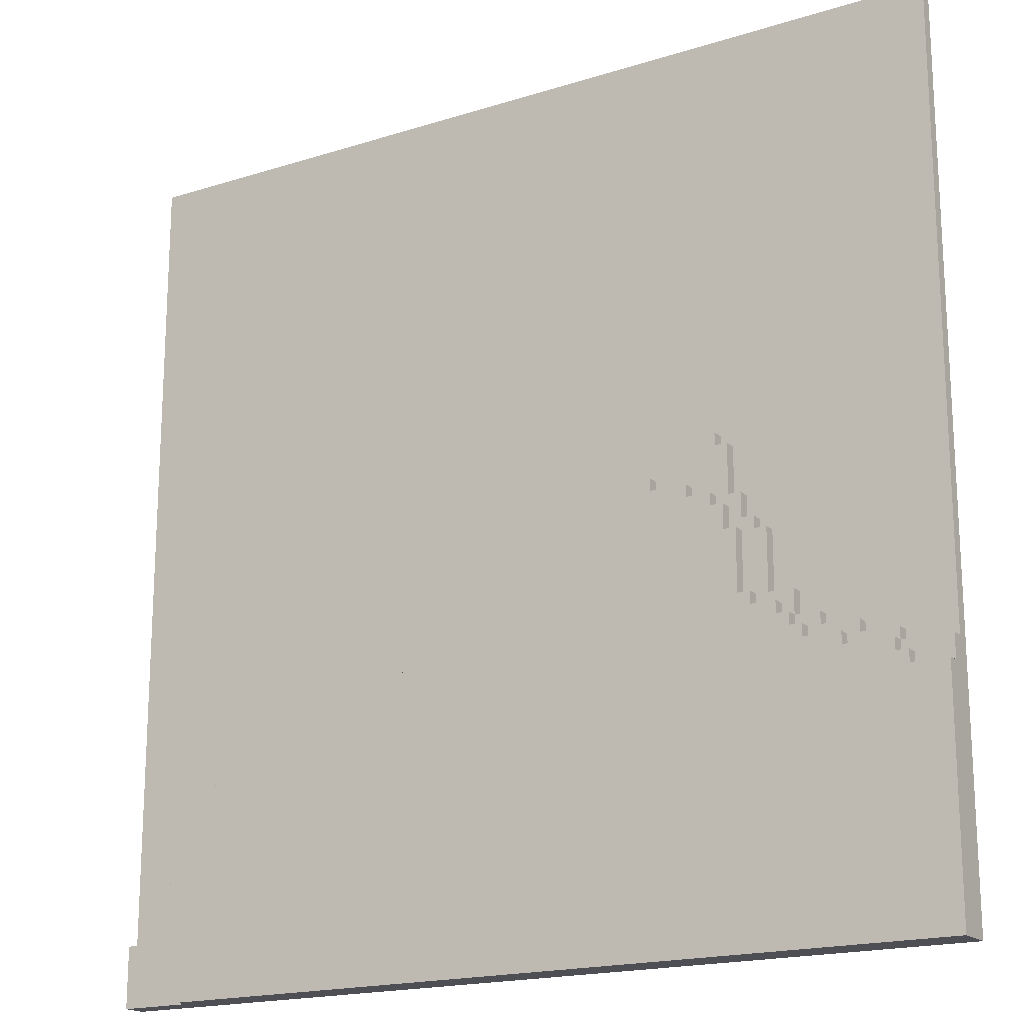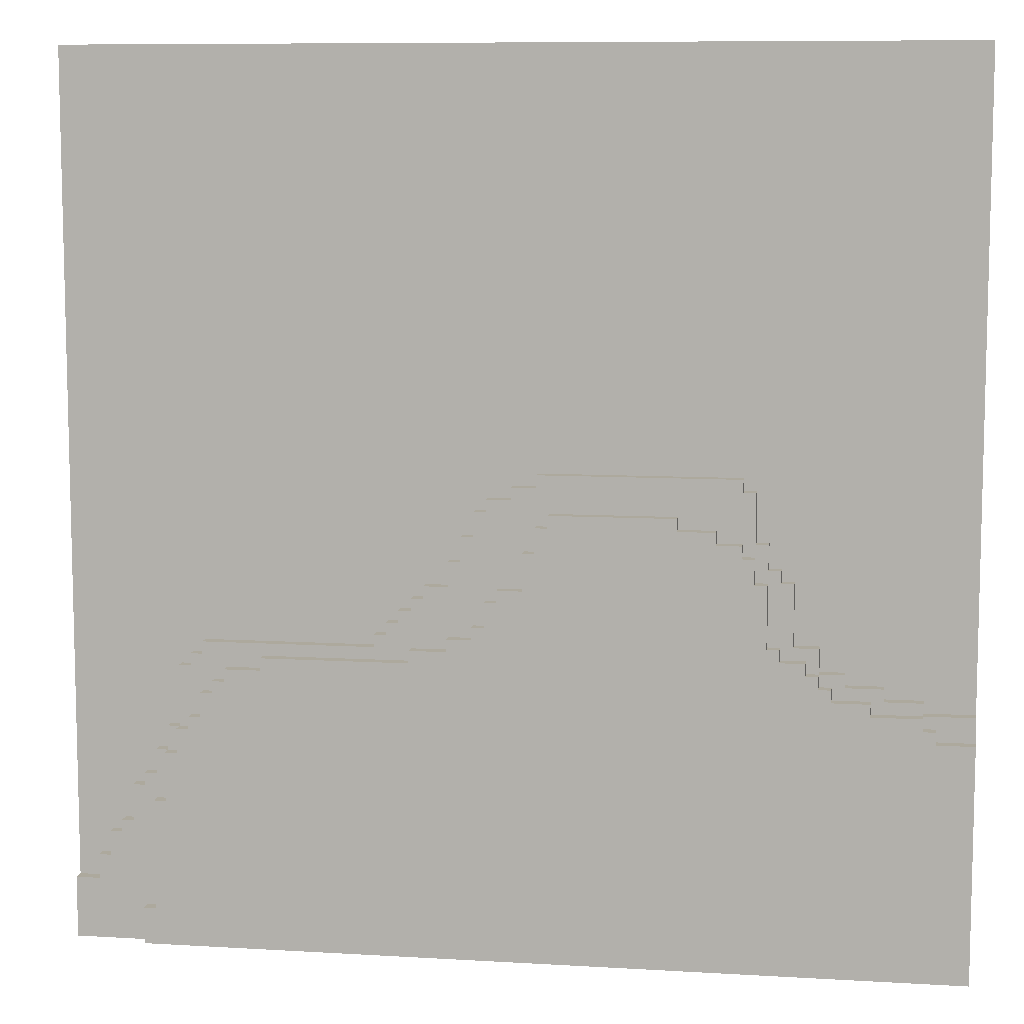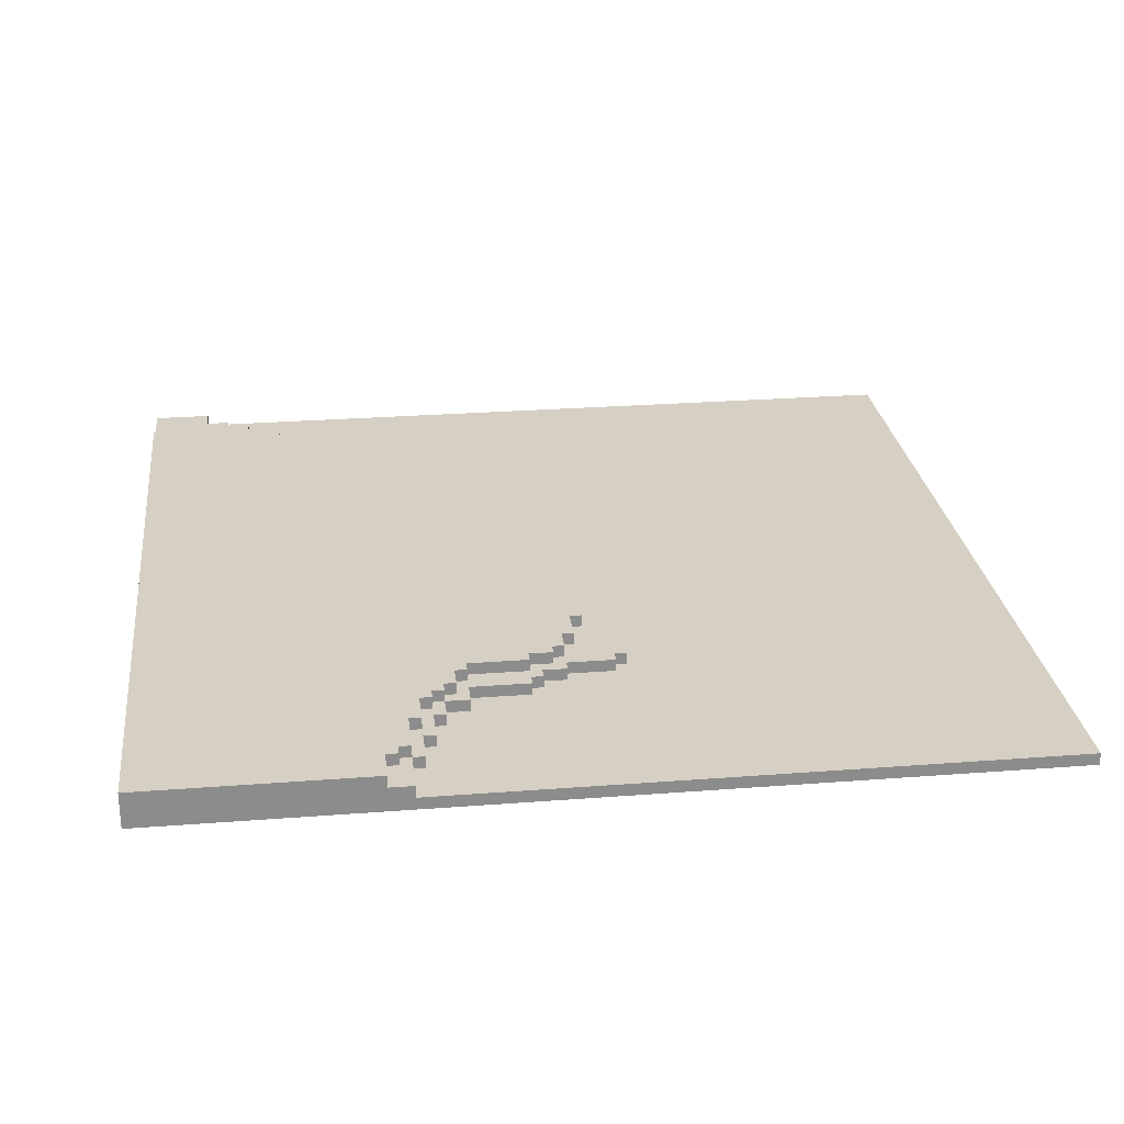
<metadata>
{"format":"obj","ext":"obj","renderer":"f3d","projection":"perspective","resolution":1024,"background":"white","views":[{"elev":-18.3,"azim":-148.6,"up":"+Z"},{"elev":8.8,"azim":-170.9,"up":"+Z"},{"elev":26.1,"azim":-97.0,"up":"+Y"}]}
</metadata>
<code>
g grass_01
v -36 0 36
v -36 0 -36
v -36 1 36
v -36 1 -15
v -36 2 -15
v -36 2 -17
v -36 3 -17
v -36 3 -36
v -33 2 -16
v -33 2 -17
v -33 3 -16
v -33 3 -17
v -32 1 -14
v -32 1 -15
v -32 2 -14
v -32 2 -15
v -32 2 -16
v -32 3 -15
v -32 3 -16
v -29 1 -13
v -29 1 -14
v -29 2 -13
v -29 2 -14
v -28 2 -14
v -28 2 -15
v -28 3 -14
v -28 3 -15
v -26 1 -12
v -26 1 -13
v -26 2 -12
v -26 2 -13
v -25 2 -13
v -25 2 -14
v -25 3 -13
v -25 3 -14
v -24 1 -10
v -24 1 -12
v -24 2 -10
v -24 2 -12
v -24 2 -13
v -24 3 -12
v -24 3 -13
v -23 2 -11
v -23 2 -12
v -23 3 -11
v -23 3 -12
v -22 1 -5
v -22 1 -10
v -22 2 -5
v -22 2 -10
v -21 1 -4
v -21 1 -5
v -21 2 -4
v -21 2 -5
v -21 2 -10
v -21 2 -11
v -21 3 -10
v -21 3 -11
v -20 1 -2
v -20 1 -4
v -20 2 -2
v -20 2 -4
v -20 2 -5
v -20 2 -10
v -20 3 -5
v -20 3 -10
v -19 1 2
v -19 1 -2
v -19 2 2
v -19 2 -2
v -19 2 -3
v -19 2 -5
v -19 3 -3
v -19 3 -5
v -18 1 3
v -18 1 2
v -18 2 3
v -18 2 2
v -18 2 -2
v -18 2 -3
v -18 3 -2
v -18 3 -3
v -16 2 -1
v -16 2 -2
v -16 3 -1
v -16 3 -2
v -13 2 -0
v -13 2 -1
v -13 3 -0
v -13 3 -1
v -3 2 -0
v -3 2 -1
v -3 3 -0
v -3 3 -1
v -2 1 3
v -2 1 2
v -2 2 3
v -2 2 2
v -2 2 -1
v -2 2 -3
v -2 3 -1
v -2 3 -3
v -1 2 -3
v -1 2 -6
v -1 3 -3
v -1 3 -6
v 0 1 2
v 0 1 1
v 0 2 2
v 0 2 1
v 1 2 -6
v 1 2 -7
v 1 3 -6
v 1 3 -7
v 2 1 1
v 2 1 -0
v 2 2 1
v 2 2 -0
v 2 2 -7
v 2 2 -9
v 2 3 -7
v 2 3 -9
v 3 1 -0
v 3 1 -2
v 3 2 -0
v 3 2 -2
v 3 2 -9
v 3 2 -10
v 3 3 -9
v 3 3 -10
v 4 1 -2
v 4 1 -4
v 4 2 -2
v 4 2 -4
v 5 1 -4
v 5 1 -6
v 5 2 -4
v 5 2 -6
v 5 2 -10
v 5 2 -11
v 5 3 -10
v 5 3 -11
v 7 1 -6
v 7 1 -7
v 7 2 -6
v 7 2 -7
v 8 1 -7
v 8 1 -8
v 8 2 -7
v 8 2 -8
v 8 2 -11
v 8 2 -12
v 8 3 -11
v 8 3 -12
v 9 1 -8
v 9 1 -9
v 9 2 -8
v 9 2 -9
v 10 1 -9
v 10 1 -10
v 10 2 -9
v 10 2 -10
v 11 1 -10
v 11 1 -11
v 11 2 -10
v 11 2 -11
v 20 2 -12
v 20 2 -13
v 20 3 -12
v 20 3 -13
v 23 2 -13
v 23 2 -14
v 23 3 -13
v 23 3 -14
v 24 2 -14
v 24 2 -15
v 24 3 -14
v 24 3 -15
v 25 1 -11
v 25 1 -12
v 25 2 -11
v 25 2 -12
v 25 2 -15
v 25 2 -17
v 25 3 -15
v 25 3 -17
v 26 1 -12
v 26 1 -13
v 26 2 -12
v 26 2 -13
v 26 2 -17
v 26 2 -18
v 26 3 -17
v 26 3 -18
v 27 1 -13
v 27 1 -18
v 27 2 -13
v 27 2 -18
v 27 2 -20
v 27 3 -18
v 27 3 -20
v 28 1 -18
v 28 1 -20
v 28 2 -18
v 28 2 -20
v 28 2 -24
v 28 3 -20
v 28 3 -24
v 29 1 -20
v 29 1 -22
v 29 2 -20
v 29 2 -22
v 29 2 -24
v 29 2 -33
v 29 3 -24
v 29 3 -33
v 30 1 -22
v 30 1 -23
v 30 2 -22
v 30 2 -23
v 30 2 -33
v 30 2 -36
v 30 3 -33
v 30 3 -36
v 31 1 -23
v 31 1 -26
v 31 2 -23
v 31 2 -26
v 32 1 -26
v 32 1 -27
v 32 2 -26
v 32 2 -27
v 33 1 -27
v 33 1 -29
v 33 2 -27
v 33 2 -29
v 34 1 -29
v 34 1 -31
v 34 2 -29
v 34 2 -31
v 36 0 36
v 36 0 -36
v 36 1 36
v 36 1 -31
v 36 2 -31
v 36 2 -36
v -36 0 36
v -36 1 36
v 36 0 36
v 36 1 36
v -18 1 3
v -18 2 3
v -2 1 3
v -2 2 3
v -19 1 2
v -19 2 2
v -18 1 2
v -18 2 2
v -2 1 2
v -2 2 2
v 0 1 2
v 0 2 2
v 0 1 1
v 0 2 1
v 2 1 1
v 2 2 1
v -13 2 -0
v -13 3 -0
v -3 2 -0
v -3 3 -0
v 2 1 -0
v 2 2 -0
v 3 1 -0
v 3 2 -0
v -16 2 -1
v -16 3 -1
v -13 2 -1
v -13 3 -1
v -3 2 -1
v -3 3 -1
v -2 2 -1
v -2 3 -1
v -20 1 -2
v -20 2 -2
v -19 1 -2
v -19 2 -2
v -18 2 -2
v -18 3 -2
v -16 2 -2
v -16 3 -2
v 3 1 -2
v 3 2 -2
v 4 1 -2
v 4 2 -2
v -19 2 -3
v -19 3 -3
v -18 2 -3
v -18 3 -3
v -2 2 -3
v -2 3 -3
v -1 2 -3
v -1 3 -3
v -21 1 -4
v -21 2 -4
v -20 1 -4
v -20 2 -4
v 4 1 -4
v 4 2 -4
v 5 1 -4
v 5 2 -4
v -22 1 -5
v -22 2 -5
v -21 1 -5
v -21 2 -5
v -20 2 -5
v -20 3 -5
v -19 2 -5
v -19 3 -5
v -1 2 -6
v -1 3 -6
v 1 2 -6
v 1 3 -6
v 5 1 -6
v 5 2 -6
v 7 1 -6
v 7 2 -6
v 1 2 -7
v 1 3 -7
v 2 2 -7
v 2 3 -7
v 7 1 -7
v 7 2 -7
v 8 1 -7
v 8 2 -7
v 8 1 -8
v 8 2 -8
v 9 1 -8
v 9 2 -8
v 2 2 -9
v 2 3 -9
v 3 2 -9
v 3 3 -9
v 9 1 -9
v 9 2 -9
v 10 1 -9
v 10 2 -9
v -24 1 -10
v -24 2 -10
v -22 1 -10
v -22 2 -10
v -21 2 -10
v -21 3 -10
v -20 2 -10
v -20 3 -10
v 3 2 -10
v 3 3 -10
v 5 2 -10
v 5 3 -10
v 10 1 -10
v 10 2 -10
v 11 1 -10
v 11 2 -10
v -23 2 -11
v -23 3 -11
v -21 2 -11
v -21 3 -11
v 5 2 -11
v 5 3 -11
v 8 2 -11
v 8 3 -11
v 11 1 -11
v 11 2 -11
v 25 1 -11
v 25 2 -11
v -26 1 -12
v -26 2 -12
v -24 1 -12
v -24 2 -12
v -24 3 -12
v -23 2 -12
v -23 3 -12
v 8 2 -12
v 8 3 -12
v 20 2 -12
v 20 3 -12
v 25 1 -12
v 25 2 -12
v 26 1 -12
v 26 2 -12
v -29 1 -13
v -29 2 -13
v -26 1 -13
v -26 2 -13
v -25 2 -13
v -25 3 -13
v -24 2 -13
v -24 3 -13
v 20 2 -13
v 20 3 -13
v 23 2 -13
v 23 3 -13
v 26 1 -13
v 26 2 -13
v 27 1 -13
v 27 2 -13
v -32 1 -14
v -32 2 -14
v -29 1 -14
v -29 2 -14
v -28 2 -14
v -28 3 -14
v -25 2 -14
v -25 3 -14
v 23 2 -14
v 23 3 -14
v 24 2 -14
v 24 3 -14
v -36 1 -15
v -36 2 -15
v -32 1 -15
v -32 2 -15
v -32 3 -15
v -28 2 -15
v -28 3 -15
v 24 2 -15
v 24 3 -15
v 25 2 -15
v 25 3 -15
v -33 2 -16
v -33 3 -16
v -32 2 -16
v -32 3 -16
v -36 2 -17
v -36 3 -17
v -33 2 -17
v -33 3 -17
v 25 2 -17
v 25 3 -17
v 26 2 -17
v 26 3 -17
v 26 2 -18
v 26 3 -18
v 27 1 -18
v 27 2 -18
v 27 3 -18
v 28 1 -18
v 28 2 -18
v 27 2 -20
v 27 3 -20
v 28 1 -20
v 28 2 -20
v 28 3 -20
v 29 1 -20
v 29 2 -20
v 29 1 -22
v 29 2 -22
v 30 1 -22
v 30 2 -22
v 30 1 -23
v 30 2 -23
v 31 1 -23
v 31 2 -23
v 28 2 -24
v 28 3 -24
v 29 2 -24
v 29 3 -24
v 31 1 -26
v 31 2 -26
v 32 1 -26
v 32 2 -26
v 32 1 -27
v 32 2 -27
v 33 1 -27
v 33 2 -27
v 33 1 -29
v 33 2 -29
v 34 1 -29
v 34 2 -29
v 34 1 -31
v 34 2 -31
v 36 1 -31
v 36 2 -31
v 29 2 -33
v 29 3 -33
v 30 2 -33
v 30 3 -33
v -36 0 -36
v -36 3 -36
v 30 2 -36
v 30 3 -36
v 36 0 -36
v 36 2 -36
v -36 0 36
v 36 0 36
v -36 0 -36
v 36 0 -36
v -36 1 36
v 36 1 36
v -18 1 3
v -2 1 3
v -19 1 2
v -18 1 2
v -2 1 2
v 0 1 2
v 0 1 1
v 2 1 1
v 2 1 -0
v 3 1 -0
v -20 1 -2
v -19 1 -2
v 3 1 -2
v 4 1 -2
v -21 1 -4
v -20 1 -4
v 4 1 -4
v 5 1 -4
v -22 1 -5
v -21 1 -5
v 5 1 -6
v 7 1 -6
v 7 1 -7
v 8 1 -7
v 8 1 -8
v 9 1 -8
v 9 1 -9
v 10 1 -9
v -24 1 -10
v -22 1 -10
v 10 1 -10
v 11 1 -10
v 11 1 -11
v 25 1 -11
v -26 1 -12
v -24 1 -12
v 25 1 -12
v 26 1 -12
v -29 1 -13
v -26 1 -13
v 26 1 -13
v 27 1 -13
v -32 1 -14
v -29 1 -14
v -36 1 -15
v -32 1 -15
v 27 1 -18
v 28 1 -18
v 28 1 -20
v 29 1 -20
v 29 1 -22
v 30 1 -22
v 30 1 -23
v 31 1 -23
v 31 1 -26
v 32 1 -26
v 32 1 -27
v 33 1 -27
v 33 1 -29
v 34 1 -29
v 34 1 -31
v 36 1 -31
v -18 2 3
v -2 2 3
v -19 2 2
v -18 2 2
v -2 2 2
v 0 2 2
v 0 2 1
v 2 2 1
v -13 2 -0
v -3 2 -0
v 2 2 -0
v 3 2 -0
v -16 2 -1
v -13 2 -1
v -3 2 -1
v -2 2 -1
v -20 2 -2
v -19 2 -2
v -18 2 -2
v -16 2 -2
v 3 2 -2
v 4 2 -2
v -19 2 -3
v -18 2 -3
v -2 2 -3
v -1 2 -3
v -21 2 -4
v -20 2 -4
v 4 2 -4
v 5 2 -4
v -22 2 -5
v -21 2 -5
v -20 2 -5
v -19 2 -5
v -1 2 -6
v 1 2 -6
v 5 2 -6
v 7 2 -6
v 1 2 -7
v 2 2 -7
v 7 2 -7
v 8 2 -7
v 8 2 -8
v 9 2 -8
v 2 2 -9
v 3 2 -9
v 9 2 -9
v 10 2 -9
v -24 2 -10
v -22 2 -10
v -21 2 -10
v -20 2 -10
v 3 2 -10
v 5 2 -10
v 10 2 -10
v 11 2 -10
v -23 2 -11
v -21 2 -11
v 5 2 -11
v 8 2 -11
v 11 2 -11
v 25 2 -11
v -26 2 -12
v -24 2 -12
v -23 2 -12
v 8 2 -12
v 20 2 -12
v 25 2 -12
v 26 2 -12
v -29 2 -13
v -26 2 -13
v -25 2 -13
v -24 2 -13
v 20 2 -13
v 23 2 -13
v 26 2 -13
v 27 2 -13
v -32 2 -14
v -29 2 -14
v -28 2 -14
v -25 2 -14
v 23 2 -14
v 24 2 -14
v -36 2 -15
v -32 2 -15
v -28 2 -15
v 24 2 -15
v 25 2 -15
v -33 2 -16
v -32 2 -16
v -36 2 -17
v -33 2 -17
v 25 2 -17
v 26 2 -17
v 26 2 -18
v 27 2 -18
v 28 2 -18
v 27 2 -20
v 28 2 -20
v 29 2 -20
v 29 2 -22
v 30 2 -22
v 30 2 -23
v 31 2 -23
v 28 2 -24
v 29 2 -24
v 31 2 -26
v 32 2 -26
v 32 2 -27
v 33 2 -27
v 33 2 -29
v 34 2 -29
v 34 2 -31
v 36 2 -31
v 29 2 -33
v 30 2 -33
v 30 2 -36
v 36 2 -36
v -13 3 -0
v -3 3 -0
v -16 3 -1
v -13 3 -1
v -3 3 -1
v -2 3 -1
v -18 3 -2
v -16 3 -2
v -19 3 -3
v -18 3 -3
v -2 3 -3
v -1 3 -3
v -20 3 -5
v -19 3 -5
v -1 3 -6
v 1 3 -6
v 1 3 -7
v 2 3 -7
v 2 3 -9
v 3 3 -9
v -21 3 -10
v -20 3 -10
v 3 3 -10
v 5 3 -10
v -23 3 -11
v -21 3 -11
v 5 3 -11
v 8 3 -11
v -24 3 -12
v -23 3 -12
v 8 3 -12
v 20 3 -12
v -25 3 -13
v -24 3 -13
v 20 3 -13
v 23 3 -13
v -28 3 -14
v -25 3 -14
v 23 3 -14
v 24 3 -14
v -32 3 -15
v -28 3 -15
v 24 3 -15
v 25 3 -15
v -33 3 -16
v -32 3 -16
v -36 3 -17
v -33 3 -17
v 25 3 -17
v 26 3 -17
v 26 3 -18
v 27 3 -18
v 27 3 -20
v 28 3 -20
v 28 3 -24
v 29 3 -24
v 29 3 -33
v 30 3 -33
v -36 3 -36
v 30 3 -36
f 3 2 1
f 4 2 3
f 5 2 4
f 6 2 5
f 7 2 6
f 8 2 7
f 11 10 9
f 12 10 11
f 15 14 13
f 16 14 15
f 18 17 16
f 19 17 18
f 22 21 20
f 23 21 22
f 26 25 24
f 27 25 26
f 30 29 28
f 31 29 30
f 34 33 32
f 35 33 34
f 38 37 36
f 39 37 38
f 41 40 39
f 42 40 41
f 45 44 43
f 46 44 45
f 49 48 47
f 50 48 49
f 53 52 51
f 54 52 53
f 57 56 55
f 58 56 57
f 61 60 59
f 62 60 61
f 65 64 63
f 66 64 65
f 69 68 67
f 70 68 69
f 73 72 71
f 74 72 73
f 77 76 75
f 78 76 77
f 81 80 79
f 82 80 81
f 85 84 83
f 86 84 85
f 89 88 87
f 90 88 89
f 91 92 93
f 93 92 94
f 95 96 97
f 97 96 98
f 99 100 101
f 101 100 102
f 103 104 105
f 105 104 106
f 107 108 109
f 109 108 110
f 111 112 113
f 113 112 114
f 115 116 117
f 117 116 118
f 119 120 121
f 121 120 122
f 123 124 125
f 125 124 126
f 127 128 129
f 129 128 130
f 131 132 133
f 133 132 134
f 135 136 137
f 137 136 138
f 139 140 141
f 141 140 142
f 143 144 145
f 145 144 146
f 147 148 149
f 149 148 150
f 151 152 153
f 153 152 154
f 155 156 157
f 157 156 158
f 159 160 161
f 161 160 162
f 163 164 165
f 165 164 166
f 167 168 169
f 169 168 170
f 171 172 173
f 173 172 174
f 175 176 177
f 177 176 178
f 179 180 181
f 181 180 182
f 183 184 185
f 185 184 186
f 187 188 189
f 189 188 190
f 191 192 193
f 193 192 194
f 195 196 197
f 197 196 198
f 198 199 200
f 200 199 201
f 202 203 204
f 204 203 205
f 205 206 207
f 207 206 208
f 209 210 211
f 211 210 212
f 213 214 215
f 215 214 216
f 217 218 219
f 219 218 220
f 221 222 223
f 223 222 224
f 225 226 227
f 227 226 228
f 229 230 231
f 231 230 232
f 233 234 235
f 235 234 236
f 237 238 239
f 239 238 240
f 241 242 243
f 243 242 244
f 244 242 245
f 245 242 246
f 249 248 247
f 250 248 249
f 253 252 251
f 254 252 253
f 257 256 255
f 258 256 257
f 261 260 259
f 262 260 261
f 265 264 263
f 266 264 265
f 269 268 267
f 270 268 269
f 273 272 271
f 274 272 273
f 277 276 275
f 278 276 277
f 281 280 279
f 282 280 281
f 285 284 283
f 286 284 285
f 289 288 287
f 290 288 289
f 293 292 291
f 294 292 293
f 297 296 295
f 298 296 297
f 301 300 299
f 302 300 301
f 305 304 303
f 306 304 305
f 309 308 307
f 310 308 309
f 313 312 311
f 314 312 313
f 317 316 315
f 318 316 317
f 321 320 319
f 322 320 321
f 325 324 323
f 326 324 325
f 329 328 327
f 330 328 329
f 333 332 331
f 334 332 333
f 337 336 335
f 338 336 337
f 341 340 339
f 342 340 341
f 345 344 343
f 346 344 345
f 349 348 347
f 350 348 349
f 353 352 351
f 354 352 353
f 357 356 355
f 358 356 357
f 361 360 359
f 362 360 361
f 365 364 363
f 366 364 365
f 369 368 367
f 370 368 369
f 373 372 371
f 374 372 373
f 377 376 375
f 378 376 377
f 380 379 378
f 381 379 380
f 384 383 382
f 385 383 384
f 388 387 386
f 389 387 388
f 392 391 390
f 393 391 392
f 396 395 394
f 397 395 396
f 400 399 398
f 401 399 400
f 404 403 402
f 405 403 404
f 408 407 406
f 409 407 408
f 412 411 410
f 413 411 412
f 416 415 414
f 417 415 416
f 420 419 418
f 421 419 420
f 423 422 421
f 424 422 423
f 427 426 425
f 428 426 427
f 431 430 429
f 432 430 431
f 435 434 433
f 436 434 435
f 439 438 437
f 440 438 439
f 444 442 441
f 445 442 444
f 446 444 443
f 447 444 446
f 451 449 448
f 452 449 451
f 453 451 450
f 454 451 453
f 457 456 455
f 458 456 457
f 461 460 459
f 462 460 461
f 465 464 463
f 466 464 465
f 469 468 467
f 470 468 469
f 473 472 471
f 474 472 473
f 477 476 475
f 478 476 477
f 481 480 479
f 482 480 481
f 485 484 483
f 486 484 485
f 487 488 489
f 489 488 490
f 487 489 491
f 491 489 492
f 495 494 493
f 496 494 495
f 497 498 499
f 499 498 500
f 497 499 501
f 501 499 502
f 500 498 503
f 503 498 504
f 504 498 505
f 505 498 506
f 506 498 507
f 507 498 508
f 497 501 509
f 509 501 510
f 508 498 511
f 511 498 512
f 497 509 513
f 513 509 514
f 512 498 515
f 515 498 516
f 497 513 517
f 517 513 518
f 516 498 519
f 519 498 520
f 520 498 521
f 521 498 522
f 522 498 523
f 523 498 524
f 524 498 525
f 525 498 526
f 497 517 527
f 527 517 528
f 526 498 529
f 529 498 530
f 530 498 531
f 531 498 532
f 497 527 533
f 533 527 534
f 532 498 535
f 535 498 536
f 497 533 537
f 537 533 538
f 536 498 539
f 539 498 540
f 497 537 541
f 541 537 542
f 497 541 543
f 543 541 544
f 540 498 545
f 545 498 546
f 546 498 547
f 547 498 548
f 548 498 549
f 549 498 550
f 550 498 551
f 551 498 552
f 552 498 553
f 553 498 554
f 554 498 555
f 555 498 556
f 556 498 557
f 557 498 558
f 558 498 559
f 559 498 560
f 561 562 564
f 564 562 565
f 563 564 567
f 565 566 567
f 564 565 567
f 563 567 569
f 567 568 569
f 569 568 570
f 570 568 571
f 563 569 573
f 573 569 574
f 571 572 575
f 570 571 575
f 575 572 576
f 563 573 578
f 578 573 579
f 579 573 580
f 576 572 581
f 577 578 583
f 578 579 583
f 583 579 584
f 581 582 585
f 576 581 585
f 585 582 586
f 577 583 588
f 586 582 589
f 587 588 592
f 588 583 593
f 592 588 593
f 593 583 594
f 589 590 595
f 586 589 595
f 595 590 596
f 596 590 597
f 597 598 599
f 596 597 599
f 599 598 600
f 600 598 601
f 601 602 603
f 600 601 603
f 600 603 605
f 603 604 605
f 605 604 606
f 606 604 607
f 592 593 610
f 591 592 610
f 610 593 611
f 611 593 612
f 606 607 613
f 607 608 613
f 613 608 614
f 614 608 615
f 610 611 617
f 609 610 617
f 617 611 618
f 615 616 619
f 614 615 619
f 619 616 620
f 620 616 621
f 609 617 624
f 624 617 625
f 621 622 626
f 620 621 626
f 626 622 627
f 627 622 628
f 623 624 631
f 631 624 632
f 632 624 633
f 628 629 634
f 627 628 634
f 634 629 635
f 635 629 636
f 631 632 639
f 630 631 639
f 639 632 640
f 640 632 641
f 636 637 642
f 635 636 642
f 642 637 643
f 639 640 645
f 638 639 645
f 645 640 646
f 643 637 647
f 647 637 648
f 644 645 649
f 649 645 650
f 644 649 651
f 651 649 652
f 648 637 653
f 653 637 654
f 654 637 655
f 655 637 656
f 656 657 658
f 658 657 659
f 659 660 661
f 661 662 663
f 659 661 665
f 663 664 665
f 661 663 665
f 665 664 666
f 666 664 667
f 667 668 669
f 669 670 671
f 671 672 673
f 666 667 675
f 673 674 675
f 671 673 675
f 669 671 675
f 667 669 675
f 675 674 676
f 676 674 677
f 677 674 678
f 679 680 682
f 682 680 683
f 681 682 686
f 683 684 686
f 682 683 686
f 685 686 688
f 686 684 689
f 688 686 689
f 687 688 692
f 689 690 692
f 688 689 692
f 692 690 693
f 691 692 693
f 693 694 695
f 695 696 697
f 691 693 700
f 697 698 700
f 695 697 700
f 693 695 700
f 700 698 701
f 699 700 704
f 701 702 704
f 700 701 704
f 704 702 705
f 703 704 708
f 705 706 708
f 704 705 708
f 708 706 709
f 707 708 712
f 709 710 712
f 708 709 712
f 712 710 713
f 711 712 716
f 713 714 716
f 712 713 716
f 716 714 717
f 715 716 720
f 717 718 720
f 716 717 720
f 720 718 721
f 719 720 724
f 721 722 724
f 720 721 724
f 723 724 726
f 724 722 727
f 726 724 727
f 725 726 729
f 727 728 729
f 726 727 729
f 729 730 731
f 731 732 733
f 733 734 735
f 725 729 737
f 735 736 737
f 733 735 737
f 731 733 737
f 729 731 737
f 737 736 738

</code>
